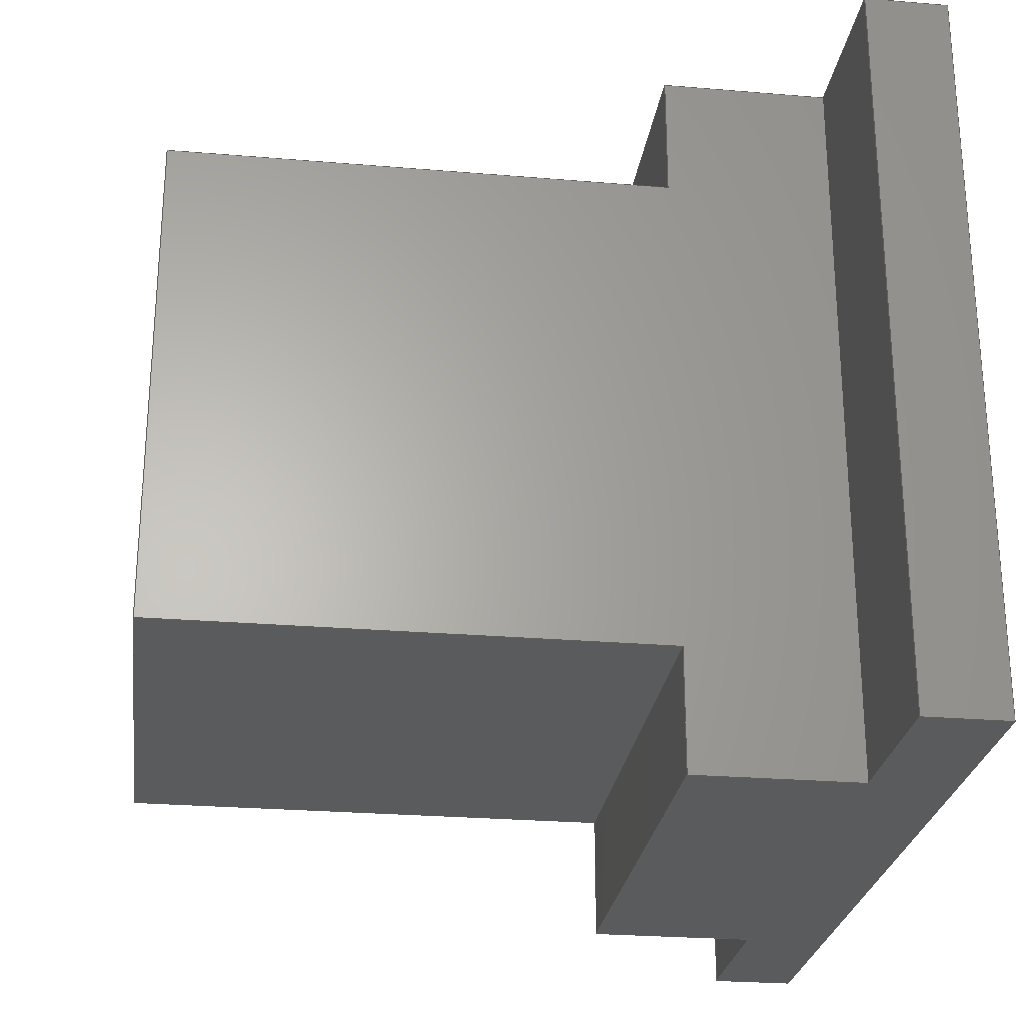
<metadata>
{"format":"step","ext":"step","renderer":"f3d","projection":"perspective","resolution":1024,"background":"white","views":[{"elev":-26.0,"azim":-97.6,"up":"+Z"}]}
</metadata>
<code>
ISO-10303-21;
DATA;
#1=MECHANICAL_DESIGN_GEOMETRIC_PRESENTATION_REPRESENTATION('',(#4),#483);
#2=SHAPE_REPRESENTATION_RELATIONSHIP('SRR','None',#490,#3);
#3=ADVANCED_BREP_SHAPE_REPRESENTATION('',(#5),#482);
#4=STYLED_ITEM('',(#500),#5);
#5=MANIFOLD_SOLID_BREP('Body1',#291);
#6=FACE_BOUND('',#47,.T.);
#7=PLANE('',#308);
#8=PLANE('',#309);
#9=PLANE('',#310);
#10=PLANE('',#311);
#11=PLANE('',#312);
#12=PLANE('',#313);
#13=PLANE('',#314);
#14=PLANE('',#315);
#15=PLANE('',#316);
#16=PLANE('',#317);
#17=PLANE('',#318);
#18=PLANE('',#319);
#19=PLANE('',#320);
#20=PLANE('',#321);
#21=PLANE('',#322);
#22=FACE_OUTER_BOUND('',#38,.T.);
#23=FACE_OUTER_BOUND('',#39,.T.);
#24=FACE_OUTER_BOUND('',#40,.T.);
#25=FACE_OUTER_BOUND('',#41,.T.);
#26=FACE_OUTER_BOUND('',#42,.T.);
#27=FACE_OUTER_BOUND('',#43,.T.);
#28=FACE_OUTER_BOUND('',#44,.T.);
#29=FACE_OUTER_BOUND('',#45,.T.);
#30=FACE_OUTER_BOUND('',#46,.T.);
#31=FACE_OUTER_BOUND('',#48,.T.);
#32=FACE_OUTER_BOUND('',#49,.T.);
#33=FACE_OUTER_BOUND('',#50,.T.);
#34=FACE_OUTER_BOUND('',#51,.T.);
#35=FACE_OUTER_BOUND('',#52,.T.);
#36=FACE_OUTER_BOUND('',#53,.T.);
#37=FACE_OUTER_BOUND('',#54,.T.);
#38=EDGE_LOOP('',(#196,#197,#198,#199));
#39=EDGE_LOOP('',(#200));
#40=EDGE_LOOP('',(#201,#202,#203,#204));
#41=EDGE_LOOP('',(#205,#206,#207,#208));
#42=EDGE_LOOP('',(#209,#210,#211,#212));
#43=EDGE_LOOP('',(#213,#214,#215,#216));
#44=EDGE_LOOP('',(#217,#218,#219,#220,#221,#222,#223,#224));
#45=EDGE_LOOP('',(#225,#226,#227,#228,#229,#230,#231,#232));
#46=EDGE_LOOP('',(#233,#234,#235,#236));
#47=EDGE_LOOP('',(#237));
#48=EDGE_LOOP('',(#238,#239,#240,#241,#242,#243,#244,#245));
#49=EDGE_LOOP('',(#246,#247,#248,#249));
#50=EDGE_LOOP('',(#250,#251,#252,#253));
#51=EDGE_LOOP('',(#254,#255,#256,#257));
#52=EDGE_LOOP('',(#258,#259,#260,#261,#262,#263,#264,#265));
#53=EDGE_LOOP('',(#266,#267,#268,#269));
#54=EDGE_LOOP('',(#270,#271,#272,#273));
#55=LINE('',#403,#92);
#56=LINE('',#409,#93);
#57=LINE('',#411,#94);
#58=LINE('',#413,#95);
#59=LINE('',#414,#96);
#60=LINE('',#417,#97);
#61=LINE('',#419,#98);
#62=LINE('',#420,#99);
#63=LINE('',#424,#100);
#64=LINE('',#426,#101);
#65=LINE('',#428,#102);
#66=LINE('',#429,#103);
#67=LINE('',#432,#104);
#68=LINE('',#434,#105);
#69=LINE('',#435,#106);
#70=LINE('',#437,#107);
#71=LINE('',#439,#108);
#72=LINE('',#441,#109);
#73=LINE('',#442,#110);
#74=LINE('',#445,#111);
#75=LINE('',#447,#112);
#76=LINE('',#449,#113);
#77=LINE('',#451,#114);
#78=LINE('',#453,#115);
#79=LINE('',#454,#116);
#80=LINE('',#456,#117);
#81=LINE('',#459,#118);
#82=LINE('',#460,#119);
#83=LINE('',#463,#120);
#84=LINE('',#464,#121);
#85=LINE('',#467,#122);
#86=LINE('',#468,#123);
#87=LINE('',#471,#124);
#88=LINE('',#472,#125);
#89=LINE('',#475,#126);
#90=LINE('',#476,#127);
#91=LINE('',#478,#128);
#92=VECTOR('',#329,0.55);
#93=VECTOR('',#336,1);
#94=VECTOR('',#337,1);
#95=VECTOR('',#338,1);
#96=VECTOR('',#339,1);
#97=VECTOR('',#342,1);
#98=VECTOR('',#343,1);
#99=VECTOR('',#344,1);
#100=VECTOR('',#347,1);
#101=VECTOR('',#348,1);
#102=VECTOR('',#349,1);
#103=VECTOR('',#350,1);
#104=VECTOR('',#353,1);
#105=VECTOR('',#354,1);
#106=VECTOR('',#355,1);
#107=VECTOR('',#358,1);
#108=VECTOR('',#359,1);
#109=VECTOR('',#360,1);
#110=VECTOR('',#361,1);
#111=VECTOR('',#364,1);
#112=VECTOR('',#365,1);
#113=VECTOR('',#366,1);
#114=VECTOR('',#367,1);
#115=VECTOR('',#368,1);
#116=VECTOR('',#369,1);
#117=VECTOR('',#372,1);
#118=VECTOR('',#375,1);
#119=VECTOR('',#376,1);
#120=VECTOR('',#379,1);
#121=VECTOR('',#380,1);
#122=VECTOR('',#383,1);
#123=VECTOR('',#384,1);
#124=VECTOR('',#387,1);
#125=VECTOR('',#388,1);
#126=VECTOR('',#391,1);
#127=VECTOR('',#392,1);
#128=VECTOR('',#395,1);
#129=CIRCLE('',#306,0.55);
#130=CIRCLE('',#307,0.55);
#131=VERTEX_POINT('',#400);
#132=VERTEX_POINT('',#402);
#133=VERTEX_POINT('',#407);
#134=VERTEX_POINT('',#408);
#135=VERTEX_POINT('',#410);
#136=VERTEX_POINT('',#412);
#137=VERTEX_POINT('',#416);
#138=VERTEX_POINT('',#418);
#139=VERTEX_POINT('',#422);
#140=VERTEX_POINT('',#423);
#141=VERTEX_POINT('',#425);
#142=VERTEX_POINT('',#427);
#143=VERTEX_POINT('',#431);
#144=VERTEX_POINT('',#433);
#145=VERTEX_POINT('',#438);
#146=VERTEX_POINT('',#440);
#147=VERTEX_POINT('',#444);
#148=VERTEX_POINT('',#446);
#149=VERTEX_POINT('',#448);
#150=VERTEX_POINT('',#450);
#151=VERTEX_POINT('',#452);
#152=VERTEX_POINT('',#458);
#153=VERTEX_POINT('',#462);
#154=VERTEX_POINT('',#466);
#155=VERTEX_POINT('',#470);
#156=VERTEX_POINT('',#474);
#157=EDGE_CURVE('',#131,#131,#129,.T.);
#158=EDGE_CURVE('',#131,#132,#55,.T.);
#159=EDGE_CURVE('',#132,#132,#130,.T.);
#160=EDGE_CURVE('',#133,#134,#56,.T.);
#161=EDGE_CURVE('',#135,#133,#57,.T.);
#162=EDGE_CURVE('',#136,#135,#58,.T.);
#163=EDGE_CURVE('',#134,#136,#59,.T.);
#164=EDGE_CURVE('',#134,#137,#60,.T.);
#165=EDGE_CURVE('',#138,#136,#61,.T.);
#166=EDGE_CURVE('',#137,#138,#62,.T.);
#167=EDGE_CURVE('',#139,#140,#63,.T.);
#168=EDGE_CURVE('',#141,#139,#64,.T.);
#169=EDGE_CURVE('',#142,#141,#65,.T.);
#170=EDGE_CURVE('',#140,#142,#66,.T.);
#171=EDGE_CURVE('',#143,#139,#67,.T.);
#172=EDGE_CURVE('',#144,#143,#68,.T.);
#173=EDGE_CURVE('',#141,#144,#69,.T.);
#174=EDGE_CURVE('',#143,#137,#70,.T.);
#175=EDGE_CURVE('',#145,#140,#71,.T.);
#176=EDGE_CURVE('',#146,#145,#72,.T.);
#177=EDGE_CURVE('',#146,#133,#73,.T.);
#178=EDGE_CURVE('',#147,#142,#74,.T.);
#179=EDGE_CURVE('',#148,#147,#75,.T.);
#180=EDGE_CURVE('',#149,#148,#76,.T.);
#181=EDGE_CURVE('',#150,#149,#77,.T.);
#182=EDGE_CURVE('',#150,#151,#78,.T.);
#183=EDGE_CURVE('',#145,#151,#79,.T.);
#184=EDGE_CURVE('',#138,#144,#80,.T.);
#185=EDGE_CURVE('',#152,#135,#81,.T.);
#186=EDGE_CURVE('',#147,#152,#82,.T.);
#187=EDGE_CURVE('',#151,#153,#83,.T.);
#188=EDGE_CURVE('',#153,#146,#84,.T.);
#189=EDGE_CURVE('',#152,#154,#85,.T.);
#190=EDGE_CURVE('',#154,#148,#86,.T.);
#191=EDGE_CURVE('',#149,#155,#87,.T.);
#192=EDGE_CURVE('',#155,#154,#88,.T.);
#193=EDGE_CURVE('',#156,#153,#89,.T.);
#194=EDGE_CURVE('',#155,#156,#90,.T.);
#195=EDGE_CURVE('',#156,#150,#91,.T.);
#196=ORIENTED_EDGE('',*,*,#157,.F.);
#197=ORIENTED_EDGE('',*,*,#158,.T.);
#198=ORIENTED_EDGE('',*,*,#159,.T.);
#199=ORIENTED_EDGE('',*,*,#158,.F.);
#200=ORIENTED_EDGE('',*,*,#159,.F.);
#201=ORIENTED_EDGE('',*,*,#160,.F.);
#202=ORIENTED_EDGE('',*,*,#161,.F.);
#203=ORIENTED_EDGE('',*,*,#162,.F.);
#204=ORIENTED_EDGE('',*,*,#163,.F.);
#205=ORIENTED_EDGE('',*,*,#164,.F.);
#206=ORIENTED_EDGE('',*,*,#163,.T.);
#207=ORIENTED_EDGE('',*,*,#165,.F.);
#208=ORIENTED_EDGE('',*,*,#166,.F.);
#209=ORIENTED_EDGE('',*,*,#167,.F.);
#210=ORIENTED_EDGE('',*,*,#168,.F.);
#211=ORIENTED_EDGE('',*,*,#169,.F.);
#212=ORIENTED_EDGE('',*,*,#170,.F.);
#213=ORIENTED_EDGE('',*,*,#171,.F.);
#214=ORIENTED_EDGE('',*,*,#172,.F.);
#215=ORIENTED_EDGE('',*,*,#173,.F.);
#216=ORIENTED_EDGE('',*,*,#168,.T.);
#217=ORIENTED_EDGE('',*,*,#160,.T.);
#218=ORIENTED_EDGE('',*,*,#164,.T.);
#219=ORIENTED_EDGE('',*,*,#174,.F.);
#220=ORIENTED_EDGE('',*,*,#171,.T.);
#221=ORIENTED_EDGE('',*,*,#167,.T.);
#222=ORIENTED_EDGE('',*,*,#175,.F.);
#223=ORIENTED_EDGE('',*,*,#176,.F.);
#224=ORIENTED_EDGE('',*,*,#177,.T.);
#225=ORIENTED_EDGE('',*,*,#170,.T.);
#226=ORIENTED_EDGE('',*,*,#178,.F.);
#227=ORIENTED_EDGE('',*,*,#179,.F.);
#228=ORIENTED_EDGE('',*,*,#180,.F.);
#229=ORIENTED_EDGE('',*,*,#181,.F.);
#230=ORIENTED_EDGE('',*,*,#182,.T.);
#231=ORIENTED_EDGE('',*,*,#183,.F.);
#232=ORIENTED_EDGE('',*,*,#175,.T.);
#233=ORIENTED_EDGE('',*,*,#166,.T.);
#234=ORIENTED_EDGE('',*,*,#184,.T.);
#235=ORIENTED_EDGE('',*,*,#172,.T.);
#236=ORIENTED_EDGE('',*,*,#174,.T.);
#237=ORIENTED_EDGE('',*,*,#157,.T.);
#238=ORIENTED_EDGE('',*,*,#162,.T.);
#239=ORIENTED_EDGE('',*,*,#185,.F.);
#240=ORIENTED_EDGE('',*,*,#186,.F.);
#241=ORIENTED_EDGE('',*,*,#178,.T.);
#242=ORIENTED_EDGE('',*,*,#169,.T.);
#243=ORIENTED_EDGE('',*,*,#173,.T.);
#244=ORIENTED_EDGE('',*,*,#184,.F.);
#245=ORIENTED_EDGE('',*,*,#165,.T.);
#246=ORIENTED_EDGE('',*,*,#176,.T.);
#247=ORIENTED_EDGE('',*,*,#183,.T.);
#248=ORIENTED_EDGE('',*,*,#187,.T.);
#249=ORIENTED_EDGE('',*,*,#188,.T.);
#250=ORIENTED_EDGE('',*,*,#186,.T.);
#251=ORIENTED_EDGE('',*,*,#189,.T.);
#252=ORIENTED_EDGE('',*,*,#190,.T.);
#253=ORIENTED_EDGE('',*,*,#179,.T.);
#254=ORIENTED_EDGE('',*,*,#191,.F.);
#255=ORIENTED_EDGE('',*,*,#180,.T.);
#256=ORIENTED_EDGE('',*,*,#190,.F.);
#257=ORIENTED_EDGE('',*,*,#192,.F.);
#258=ORIENTED_EDGE('',*,*,#161,.T.);
#259=ORIENTED_EDGE('',*,*,#177,.F.);
#260=ORIENTED_EDGE('',*,*,#188,.F.);
#261=ORIENTED_EDGE('',*,*,#193,.F.);
#262=ORIENTED_EDGE('',*,*,#194,.F.);
#263=ORIENTED_EDGE('',*,*,#192,.T.);
#264=ORIENTED_EDGE('',*,*,#189,.F.);
#265=ORIENTED_EDGE('',*,*,#185,.T.);
#266=ORIENTED_EDGE('',*,*,#195,.F.);
#267=ORIENTED_EDGE('',*,*,#193,.T.);
#268=ORIENTED_EDGE('',*,*,#187,.F.);
#269=ORIENTED_EDGE('',*,*,#182,.F.);
#270=ORIENTED_EDGE('',*,*,#181,.T.);
#271=ORIENTED_EDGE('',*,*,#191,.T.);
#272=ORIENTED_EDGE('',*,*,#194,.T.);
#273=ORIENTED_EDGE('',*,*,#195,.T.);
#274=CYLINDRICAL_SURFACE('',#305,0.55);
#275=ADVANCED_FACE('',(#22),#274,.F.);
#276=ADVANCED_FACE('',(#23),#7,.T.);
#277=ADVANCED_FACE('',(#24),#8,.F.);
#278=ADVANCED_FACE('',(#25),#9,.F.);
#279=ADVANCED_FACE('',(#26),#10,.F.);
#280=ADVANCED_FACE('',(#27),#11,.F.);
#281=ADVANCED_FACE('',(#28),#12,.T.);
#282=ADVANCED_FACE('',(#29),#13,.T.);
#283=ADVANCED_FACE('',(#30,#6),#14,.T.);
#284=ADVANCED_FACE('',(#31),#15,.T.);
#285=ADVANCED_FACE('',(#32),#16,.T.);
#286=ADVANCED_FACE('',(#33),#17,.T.);
#287=ADVANCED_FACE('',(#34),#18,.T.);
#288=ADVANCED_FACE('',(#35),#19,.T.);
#289=ADVANCED_FACE('',(#36),#20,.T.);
#290=ADVANCED_FACE('',(#37),#21,.F.);
#291=CLOSED_SHELL('',(#275,#276,#277,#278,#279,#280,#281,#282,#283,#284,
#285,#286,#287,#288,#289,#290));
#292=DERIVED_UNIT_ELEMENT(#294,1);
#293=DERIVED_UNIT_ELEMENT(#485,3);
#294=(
MASS_UNIT()
NAMED_UNIT(*)
SI_UNIT(.KILO.,.GRAM.)
);
#295=DERIVED_UNIT((#292,#293));
#296=MEASURE_REPRESENTATION_ITEM('density measure',
POSITIVE_RATIO_MEASURE(7850),#295);
#297=PROPERTY_DEFINITION_REPRESENTATION(#302,#299);
#298=PROPERTY_DEFINITION_REPRESENTATION(#303,#300);
#299=REPRESENTATION('material name',(#301),#482);
#300=REPRESENTATION('density',(#296),#482);
#301=DESCRIPTIVE_REPRESENTATION_ITEM('Steel','Steel');
#302=PROPERTY_DEFINITION('material property','material name',#492);
#303=PROPERTY_DEFINITION('material property','density of part',#492);
#304=AXIS2_PLACEMENT_3D('placement',#398,#323,#324);
#305=AXIS2_PLACEMENT_3D('',#399,#325,#326);
#306=AXIS2_PLACEMENT_3D('',#401,#327,#328);
#307=AXIS2_PLACEMENT_3D('',#404,#330,#331);
#308=AXIS2_PLACEMENT_3D('',#405,#332,#333);
#309=AXIS2_PLACEMENT_3D('',#406,#334,#335);
#310=AXIS2_PLACEMENT_3D('',#415,#340,#341);
#311=AXIS2_PLACEMENT_3D('',#421,#345,#346);
#312=AXIS2_PLACEMENT_3D('',#430,#351,#352);
#313=AXIS2_PLACEMENT_3D('',#436,#356,#357);
#314=AXIS2_PLACEMENT_3D('',#443,#362,#363);
#315=AXIS2_PLACEMENT_3D('',#455,#370,#371);
#316=AXIS2_PLACEMENT_3D('',#457,#373,#374);
#317=AXIS2_PLACEMENT_3D('',#461,#377,#378);
#318=AXIS2_PLACEMENT_3D('',#465,#381,#382);
#319=AXIS2_PLACEMENT_3D('',#469,#385,#386);
#320=AXIS2_PLACEMENT_3D('',#473,#389,#390);
#321=AXIS2_PLACEMENT_3D('',#477,#393,#394);
#322=AXIS2_PLACEMENT_3D('',#479,#396,#397);
#323=DIRECTION('axis',(0,0,1));
#324=DIRECTION('refdir',(1,0,0));
#325=DIRECTION('center_axis',(0,-1,0));
#326=DIRECTION('ref_axis',(-1,0,0));
#327=DIRECTION('center_axis',(0,-1,0));
#328=DIRECTION('ref_axis',(-1,0,0));
#329=DIRECTION('',(0,-1,0));
#330=DIRECTION('center_axis',(0,-1,0));
#331=DIRECTION('ref_axis',(-1,0,0));
#332=DIRECTION('center_axis',(0,1,0));
#333=DIRECTION('ref_axis',(-1,0,0));
#334=DIRECTION('center_axis',(0,-1,0));
#335=DIRECTION('ref_axis',(0,0,-1));
#336=DIRECTION('',(0,0,-1));
#337=DIRECTION('',(-1,0,0));
#338=DIRECTION('',(0,0,1));
#339=DIRECTION('',(1,0,0));
#340=DIRECTION('center_axis',(0,0,-1));
#341=DIRECTION('ref_axis',(1,0,0));
#342=DIRECTION('',(0,1,0));
#343=DIRECTION('',(0,-1,0));
#344=DIRECTION('',(1,0,0));
#345=DIRECTION('center_axis',(0,-1,0));
#346=DIRECTION('ref_axis',(0,0,-1));
#347=DIRECTION('',(0,0,-1));
#348=DIRECTION('',(-1,0,0));
#349=DIRECTION('',(0,0,1));
#350=DIRECTION('',(1,0,0));
#351=DIRECTION('center_axis',(0,0,1));
#352=DIRECTION('ref_axis',(-1,0,0));
#353=DIRECTION('',(0,-1,0));
#354=DIRECTION('',(-1,0,0));
#355=DIRECTION('',(0,1,0));
#356=DIRECTION('center_axis',(-1,0,0));
#357=DIRECTION('ref_axis',(0,0,1));
#358=DIRECTION('',(0,0,1));
#359=DIRECTION('',(0,1,0));
#360=DIRECTION('',(0,0,-1));
#361=DIRECTION('',(0,1,0));
#362=DIRECTION('center_axis',(0,0,-1));
#363=DIRECTION('ref_axis',(-1,0,0));
#364=DIRECTION('',(0,1,0));
#365=DIRECTION('',(-1,0,0));
#366=DIRECTION('',(0,1,0));
#367=DIRECTION('',(1,0,0));
#368=DIRECTION('',(0,1,0));
#369=DIRECTION('',(-1,0,0));
#370=DIRECTION('center_axis',(0,1,0));
#371=DIRECTION('ref_axis',(0,0,1));
#372=DIRECTION('',(0,0,-1));
#373=DIRECTION('center_axis',(1,0,0));
#374=DIRECTION('ref_axis',(0,0,-1));
#375=DIRECTION('',(0,1,0));
#376=DIRECTION('',(0,0,1));
#377=DIRECTION('center_axis',(0,1,0));
#378=DIRECTION('ref_axis',(0,0,1));
#379=DIRECTION('',(0,0,1));
#380=DIRECTION('',(1,0,0));
#381=DIRECTION('center_axis',(0,1,0));
#382=DIRECTION('ref_axis',(0,0,1));
#383=DIRECTION('',(1,0,0));
#384=DIRECTION('',(0,0,-1));
#385=DIRECTION('center_axis',(1,0,0));
#386=DIRECTION('ref_axis',(0,0,-1));
#387=DIRECTION('',(0,0,1));
#388=DIRECTION('',(0,1,0));
#389=DIRECTION('center_axis',(0,0,1));
#390=DIRECTION('ref_axis',(1,0,0));
#391=DIRECTION('',(0,1,0));
#392=DIRECTION('',(-1,0,0));
#393=DIRECTION('center_axis',(-1,0,0));
#394=DIRECTION('ref_axis',(0,0,1));
#395=DIRECTION('',(0,0,-1));
#396=DIRECTION('center_axis',(0,1,0));
#397=DIRECTION('ref_axis',(1,0,0));
#398=CARTESIAN_POINT('',(0,0,0));
#399=CARTESIAN_POINT('Origin',(0,4.5,0));
#400=CARTESIAN_POINT('',(0.55,4.5,-6.736e-17));
#401=CARTESIAN_POINT('Origin',(0,4.5,0));
#402=CARTESIAN_POINT('',(0.55,2,-6.736e-17));
#403=CARTESIAN_POINT('',(0.55,4.5,6.736e-17));
#404=CARTESIAN_POINT('Origin',(0,2,0));
#405=CARTESIAN_POINT('Origin',(0,2,0));
#406=CARTESIAN_POINT('Origin',(0,1.5,1.875));
#407=CARTESIAN_POINT('',(-1.5,1.5,2.25));
#408=CARTESIAN_POINT('',(-1.5,1.5,1.5));
#409=CARTESIAN_POINT('',(-1.5,1.5,-0.1875));
#410=CARTESIAN_POINT('',(1.5,1.5,2.25));
#411=CARTESIAN_POINT('',(-1.25,1.5,2.25));
#412=CARTESIAN_POINT('',(1.5,1.5,1.5));
#413=CARTESIAN_POINT('',(1.5,1.5,2.062));
#414=CARTESIAN_POINT('',(-2.5,1.5,1.5));
#415=CARTESIAN_POINT('Origin',(-2.5,4.5,1.5));
#416=CARTESIAN_POINT('',(-1.5,4.5,1.5));
#417=CARTESIAN_POINT('',(-1.5,2.5,1.5));
#418=CARTESIAN_POINT('',(1.5,4.5,1.5));
#419=CARTESIAN_POINT('',(1.5,2.5,1.5));
#420=CARTESIAN_POINT('',(-1.25,4.5,1.5));
#421=CARTESIAN_POINT('Origin',(0,1.5,-1.875));
#422=CARTESIAN_POINT('',(-1.5,1.5,-1.5));
#423=CARTESIAN_POINT('',(-1.5,1.5,-2.25));
#424=CARTESIAN_POINT('',(-1.5,1.5,-2.062));
#425=CARTESIAN_POINT('',(1.5,1.5,-1.5));
#426=CARTESIAN_POINT('',(-2.5,1.5,-1.5));
#427=CARTESIAN_POINT('',(1.5,1.5,-2.25));
#428=CARTESIAN_POINT('',(1.5,1.5,0.1875));
#429=CARTESIAN_POINT('',(1.25,1.5,-2.25));
#430=CARTESIAN_POINT('Origin',(2.5,4.5,-1.5));
#431=CARTESIAN_POINT('',(-1.5,4.5,-1.5));
#432=CARTESIAN_POINT('',(-1.5,2.5,-1.5));
#433=CARTESIAN_POINT('',(1.5,4.5,-1.5));
#434=CARTESIAN_POINT('',(1.25,4.5,-1.5));
#435=CARTESIAN_POINT('',(1.5,2.5,-1.5));
#436=CARTESIAN_POINT('Origin',(-1.5,0.5,-2.25));
#437=CARTESIAN_POINT('',(-1.5,4.5,2.25));
#438=CARTESIAN_POINT('',(-1.5,0.5,-2.25));
#439=CARTESIAN_POINT('',(-1.5,0.5,-2.25));
#440=CARTESIAN_POINT('',(-1.5,0.5,2.25));
#441=CARTESIAN_POINT('',(-1.5,0.5,-1.125));
#442=CARTESIAN_POINT('',(-1.5,0.5,2.25));
#443=CARTESIAN_POINT('Origin',(2.5,0,-2.25));
#444=CARTESIAN_POINT('',(1.5,0.5,-2.25));
#445=CARTESIAN_POINT('',(1.5,0.5,-2.25));
#446=CARTESIAN_POINT('',(2.5,0.5,-2.25));
#447=CARTESIAN_POINT('',(-2.5,0.5,-2.25));
#448=CARTESIAN_POINT('',(2.5,0,-2.25));
#449=CARTESIAN_POINT('',(2.5,0,-2.25));
#450=CARTESIAN_POINT('',(-2.5,0,-2.25));
#451=CARTESIAN_POINT('',(-2.5,0,-2.25));
#452=CARTESIAN_POINT('',(-2.5,0.5,-2.25));
#453=CARTESIAN_POINT('',(-2.5,0,-2.25));
#454=CARTESIAN_POINT('',(-2.5,0.5,-2.25));
#455=CARTESIAN_POINT('Origin',(0,4.5,0));
#456=CARTESIAN_POINT('',(1.5,4.5,-2.25));
#457=CARTESIAN_POINT('Origin',(1.5,0.5,2.25));
#458=CARTESIAN_POINT('',(1.5,0.5,2.25));
#459=CARTESIAN_POINT('',(1.5,0.5,2.25));
#460=CARTESIAN_POINT('',(1.5,0.5,1.125));
#461=CARTESIAN_POINT('Origin',(0,0.5,0));
#462=CARTESIAN_POINT('',(-2.5,0.5,2.25));
#463=CARTESIAN_POINT('',(-2.5,0.5,2.25));
#464=CARTESIAN_POINT('',(2.5,0.5,2.25));
#465=CARTESIAN_POINT('Origin',(0,0.5,0));
#466=CARTESIAN_POINT('',(2.5,0.5,2.25));
#467=CARTESIAN_POINT('',(2.5,0.5,2.25));
#468=CARTESIAN_POINT('',(2.5,0.5,-2.25));
#469=CARTESIAN_POINT('Origin',(2.5,0,2.25));
#470=CARTESIAN_POINT('',(2.5,0,2.25));
#471=CARTESIAN_POINT('',(2.5,0,-2.25));
#472=CARTESIAN_POINT('',(2.5,0,2.25));
#473=CARTESIAN_POINT('Origin',(-2.5,0,2.25));
#474=CARTESIAN_POINT('',(-2.5,0,2.25));
#475=CARTESIAN_POINT('',(-2.5,0,2.25));
#476=CARTESIAN_POINT('',(2.5,0,2.25));
#477=CARTESIAN_POINT('Origin',(-2.5,0,-2.25));
#478=CARTESIAN_POINT('',(-2.5,0,2.25));
#479=CARTESIAN_POINT('Origin',(0,0,0));
#480=UNCERTAINTY_MEASURE_WITH_UNIT(LENGTH_MEASURE(0.001),#484,
'DISTANCE_ACCURACY_VALUE',
'Maximum model space distance between geometric entities at asserted c
onnectivities');
#481=UNCERTAINTY_MEASURE_WITH_UNIT(LENGTH_MEASURE(0.001),#484,
'DISTANCE_ACCURACY_VALUE',
'Maximum model space distance between geometric entities at asserted c
onnectivities');
#482=(
GEOMETRIC_REPRESENTATION_CONTEXT(3)
GLOBAL_UNCERTAINTY_ASSIGNED_CONTEXT((#480))
GLOBAL_UNIT_ASSIGNED_CONTEXT((#484,#486,#487))
REPRESENTATION_CONTEXT('','3D')
);
#483=(
GEOMETRIC_REPRESENTATION_CONTEXT(3)
GLOBAL_UNCERTAINTY_ASSIGNED_CONTEXT((#481))
GLOBAL_UNIT_ASSIGNED_CONTEXT((#484,#486,#487))
REPRESENTATION_CONTEXT('','3D')
);
#484=(
LENGTH_UNIT()
NAMED_UNIT(*)
SI_UNIT(.CENTI.,.METRE.)
);
#485=(
LENGTH_UNIT()
NAMED_UNIT(*)
SI_UNIT($,.METRE.)
);
#486=(
NAMED_UNIT(*)
PLANE_ANGLE_UNIT()
SI_UNIT($,.RADIAN.)
);
#487=(
NAMED_UNIT(*)
SI_UNIT($,.STERADIAN.)
SOLID_ANGLE_UNIT()
);
#488=SHAPE_DEFINITION_REPRESENTATION(#489,#490);
#489=PRODUCT_DEFINITION_SHAPE('',$,#492);
#490=SHAPE_REPRESENTATION('',(#304),#482);
#491=PRODUCT_DEFINITION_CONTEXT('part definition',#496,'design');
#492=PRODUCT_DEFINITION('Base','Base',#493,#491);
#493=PRODUCT_DEFINITION_FORMATION('',$,#498);
#494=PRODUCT_RELATED_PRODUCT_CATEGORY('Base','Base',(#498));
#495=APPLICATION_PROTOCOL_DEFINITION('international standard',
'automotive_design',2009,#496);
#496=APPLICATION_CONTEXT(
'Core Data for Automotive Mechanical Design Process');
#497=PRODUCT_CONTEXT('part definition',#496,'mechanical');
#498=PRODUCT('Base','Base',$,(#497));
#499=PRESENTATION_STYLE_ASSIGNMENT((#501));
#500=PRESENTATION_STYLE_ASSIGNMENT((#502));
#501=SURFACE_STYLE_USAGE(.BOTH.,#503);
#502=SURFACE_STYLE_USAGE(.BOTH.,#504);
#503=SURFACE_SIDE_STYLE('',(#505));
#504=SURFACE_SIDE_STYLE('',(#506));
#505=SURFACE_STYLE_FILL_AREA(#507);
#506=SURFACE_STYLE_FILL_AREA(#508);
#507=FILL_AREA_STYLE('Steel - Satin',(#509));
#508=FILL_AREA_STYLE('Plastic - Matte (Black)',(#510));
#509=FILL_AREA_STYLE_COLOUR('Steel - Satin',#511);
#510=FILL_AREA_STYLE_COLOUR('Plastic - Matte (Black)',#512);
#511=COLOUR_RGB('Steel - Satin',0.6275,0.6275,0.6275);
#512=COLOUR_RGB('Plastic - Matte (Black)',0.09804,0.09804,
0.09804);
ENDSEC;
END-ISO-10303-21;

</code>
